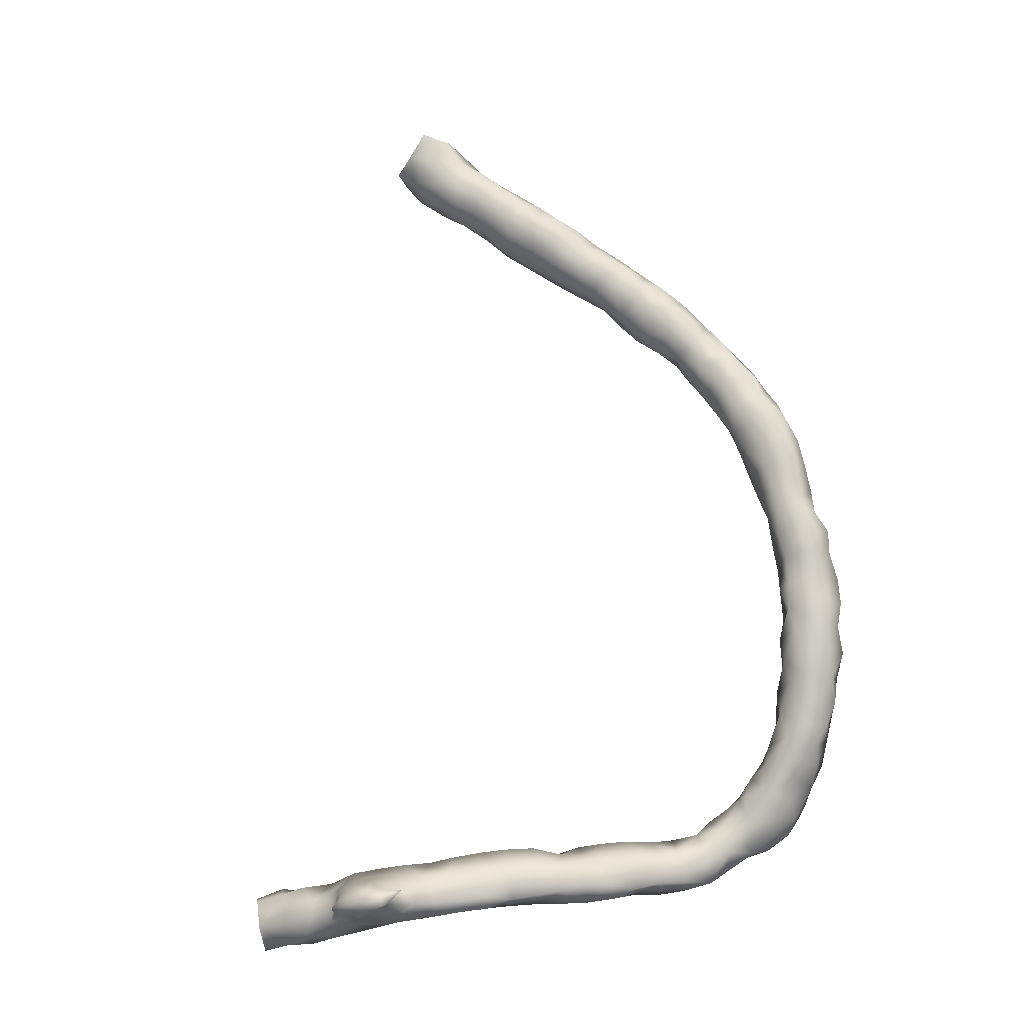
<metadata>
{"format":"obj","ext":"obj","renderer":"f3d","projection":"perspective","resolution":1024,"background":"white","views":[{"elev":61.3,"azim":81.3,"up":"+Y"}]}
</metadata>
<code>
v 54.54 -73.06 -12.83
v 54.56 -73.1 -13.32
v 54.98 -73.31 -13.09
v 54.1 -72.75 -12.72
v 54.13 -72.92 -13.23
v 54.98 -73.13 -12.56
v 54.57 -72.65 -12.53
v 54.98 -73.13 -13.56
v 54.52 -72.76 -13.68
v 55.46 -73.44 -13.4
v 55.3 -73.46 -12.79
v 53.62 -72.67 -12.83
v 53.63 -72.18 -12.67
v 54.1 -72.08 -12.75
v 53.69 -72.84 -13.32
v 54.05 -72.69 -13.77
v 55.49 -73.13 -12.33
v 55.04 -72.65 -12.5
v 54.57 -72.14 -12.79
v 55.44 -72.99 -13.57
v 55.04 -72.65 -13.74
v 54.13 -72.17 -13.84
v 54.61 -72.29 -13.69
v 55.93 -72.96 -13.42
v 56.05 -73.5 -13.39
v 55.72 -73.65 -13.03
v 55.66 -73.6 -12.51
v 53.24 -72.58 -13.23
v 53.16 -72.3 -12.75
v 53.63 -71.93 -12.83
v 54.1 -71.84 -13.33
v 54.57 -71.96 -13.33
v 53.57 -72.55 -13.71
v 55.51 -72.65 -12.57
v 55.98 -73.03 -12.28
v 55.98 -73.68 -12.26
v 55.02 -72.23 -12.83
v 55.51 -72.38 -12.83
v 55.01 -72.2 -13.33
v 55.57 -72.59 -13.39
v 53.63 -72.09 -13.88
v 56.35 -73.07 -13.18
v 55.99 -72.65 -12.83
v 56.52 -73.67 -13.2
v 56.08 -73.91 -12.86
v 52.75 -72.46 -13.24
v 53.11 -72.35 -13.73
v 52.7 -72.26 -12.76
v 52.7 -71.64 -12.8
v 53.1 -71.75 -12.87
v 53.61 -71.73 -13.39
v 56.52 -73.05 -12.29
v 56.37 -72.83 -12.68
v 56.45 -73.59 -12
v 56.25 -74.04 -12.34
v 53.16 -71.8 -13.77
v 56.73 -73.19 -12.86
v 56.5 -74.18 -12.8
v 56.88 -74.06 -13.07
v 57 -73.59 -12.88
v 52.23 -72.37 -13.31
v 52.62 -72.24 -13.75
v 52.31 -72.21 -12.8
v 52.23 -71.71 -12.67
v 52.72 -71.33 -13.34
v 52.23 -71.43 -12.83
v 53.18 -71.46 -13.33
v 56.92 -73.26 -12.33
v 56.88 -73.55 -11.81
v 56.57 -74.08 -11.9
v 56.61 -74.4 -12.3
v 52.71 -71.71 -13.83
v 56.96 -74.51 -12.71
v 57.3 -74.06 -12.76
v 57.21 -73.6 -12.36
v 51.72 -72.11 -13.39
v 52.17 -72 -13.69
v 51.89 -72.13 -12.91
v 51.76 -71.71 -12.59
v 52.32 -71.52 -13.62
v 52.2 -71.23 -13.26
v 51.75 -71.25 -12.84
v 57.4 -73.57 -11.82
v 56.92 -74.06 -11.58
v 56.79 -74.59 -11.75
v 56.86 -74.78 -12.21
v 57.2 -74.99 -12.42
v 57.49 -74.56 -12.65
v 57.54 -73.91 -12.25
v 57.8 -74.29 -12.35
v 51.37 -71.82 -13.6
v 51.82 -71.58 -13.67
v 51.11 -72.02 -13.26
v 51.42 -72.05 -12.89
v 51.29 -71.71 -12.51
v 51.29 -71.15 -12.75
v 51.72 -71.16 -13.35
v 51.29 -70.97 -13.33
v 57.88 -74.03 -11.87
v 57.38 -73.82 -11.33
v 57.09 -74.61 -11.35
v 57.32 -74.06 -11.25
v 57.02 -75.13 -11.87
v 57.4 -75.46 -12.35
v 57.69 -75 -12.46
v 58 -74.73 -12.2
v 58.13 -74.39 -11.81
v 50.84 -71.69 -13.58
v 51.29 -71.35 -13.62
v 50.57 -71.92 -13.21
v 50.89 -71.96 -12.79
v 50.68 -71.68 -12.43
v 50.82 -71.24 -12.46
v 50.82 -70.89 -12.83
v 50.76 -71.22 -13.57
v 50.81 -70.88 -13.26
v 57.93 -73.97 -11.33
v 57.32 -75.12 -11.4
v 57.47 -74.82 -10.97
v 57.4 -74.34 -10.98
v 57.85 -74.06 -10.85
v 57.4 -75.49 -11.82
v 57.38 -75.93 -12.33
v 57.87 -75.28 -12.07
v 58.19 -74.93 -11.77
v 58.34 -74.49 -11.39
v 50.29 -71.49 -13.47
v 50.08 -71.85 -13.12
v 50.32 -71.91 -12.71
v 50.12 -71.65 -12.31
v 50.43 -71.17 -12.29
v 50.38 -70.76 -12.85
v 50.32 -70.92 -13.34
v 57.86 -75.29 -11.55
v 57.82 -75.12 -11.05
v 57.83 -74.88 -10.46
v 57.58 -74.48 -10.58
v 58.32 -74.2 -10.83
v 57.85 -74.3 -10.27
v 58.32 -74.15 -10.33
v 58.27 -74.97 -11.26
v 58.57 -74.63 -10.83
v 49.71 -71.62 -13.26
v 49.91 -71.13 -13.33
v 49.73 -71.88 -12.68
v 49.57 -71.64 -12.17
v 49.88 -71.24 -12.04
v 49.92 -70.75 -12.32
v 49.88 -70.7 -12.94
v 58.24 -75.03 -10.76
v 58.33 -75 -10.29
v 58.11 -74.78 -9.936
v 58.83 -74.49 -10.4
v 57.82 -74.49 -9.796
v 58.24 -74.11 -9.82
v 58.79 -74.26 -9.833
v 58.61 -74.79 -10.09
v 49.3 -71.64 -12.95
v 49.49 -71.15 -13.15
v 49.2 -71.76 -12.45
v 48.99 -71.6 -11.93
v 49.41 -71.24 -11.84
v 49.41 -70.66 -12.21
v 49.41 -70.71 -12.89
v 58 -74.69 -9.364
v 58.44 -74.8 -9.441
v 58.87 -74.61 -9.833
v 57.9 -74.2 -9.336
v 58.8 -74.05 -9.356
v 58.32 -73.95 -9.333
v 49.05 -71.14 -12.98
v 48.81 -71.5 -12.73
v 48.68 -71.7 -12.32
v 48.38 -71.63 -11.95
v 48.44 -71.46 -11.48
v 48.92 -71.24 -11.58
v 48.98 -70.75 -11.81
v 49.04 -70.71 -12.67
v 48.95 -70.53 -12.33
v 58.38 -74.82 -8.963
v 57.9 -74.6 -8.874
v 58.87 -74.62 -9.333
v 57.85 -74.06 -8.831
v 58.86 -74 -8.833
v 58.81 -74.56 -8.833
v 58.32 -73.85 -8.833
v 48.65 -71.01 -12.67
v 48.29 -71.3 -12.46
v 47.89 -71.59 -11.69
v 47.93 -71.34 -12.14
v 47.93 -71.54 -11.18
v 48.58 -70.87 -11.44
v 48.27 -71.13 -11.1
v 48.4 -70.73 -12.37
v 48.48 -70.5 -11.83
v 58.33 -74.78 -8.472
v 57.88 -74.48 -8.389
v 57.83 -74.03 -8.333
v 58.26 -73.75 -8.379
v 58.79 -73.78 -8.333
v 58.98 -74.06 -8.333
v 58.74 -74.5 -8.321
v 47.93 -70.82 -12.14
v 47.5 -71.16 -11.87
v 47.4 -71.48 -11.46
v 47.46 -71.52 -10.92
v 47.84 -71.2 -10.72
v 48.15 -70.58 -11.32
v 47.96 -70.78 -10.89
v 47.93 -70.49 -11.77
v 58.18 -74.53 -8.014
v 57.82 -74.08 -7.837
v 58.24 -73.65 -7.916
v 58.74 -73.6 -7.788
v 58.98 -74.06 -7.833
v 58.66 -74.44 -7.832
v 47.43 -70.66 -11.75
v 47.04 -71 -11.49
v 46.98 -71.42 -11.1
v 46.99 -71.46 -10.56
v 47.42 -71.26 -10.46
v 47.45 -70.78 -10.41
v 47.64 -70.34 -11.32
v 47.54 -70.43 -10.83
v 58.17 -74.37 -7.542
v 57.91 -74.12 -7.226
v 58.03 -73.77 -7.462
v 58.32 -73.48 -7.303
v 58.82 -73.56 -7.333
v 58.62 -74.36 -7.339
v 58.93 -74.06 -7.333
v 47.08 -70.47 -11.35
v 46.6 -71.1 -11.13
v 46.63 -70.63 -11.07
v 46.51 -71.48 -10.73
v 46.6 -71.46 -10.16
v 47.04 -71.07 -10.13
v 47.11 -70.29 -10.84
v 47.07 -70.45 -10.33
v 46.84 -70.7 -9.884
v 58.33 -74.42 -6.978
v 57.93 -74.14 -6.765
v 57.85 -73.63 -6.896
v 58.32 -73.42 -6.807
v 58.84 -73.54 -6.833
v 58.84 -74.13 -6.833
v 46.19 -71.06 -10.78
v 46.15 -70.6 -10.64
v 46.59 -70.29 -10.67
v 46.08 -71.45 -10.36
v 46.13 -71.56 -9.833
v 46.58 -71.19 -9.714
v 46.66 -70.28 -10.16
v 46.45 -70.36 -9.688
v 46.43 -70.81 -9.391
v 58.37 -74.33 -6.492
v 57.85 -74.07 -6.331
v 57.82 -73.55 -6.333
v 58.32 -73.31 -6.333
v 58.87 -73.49 -6.333
v 58.81 -74.09 -6.333
v 45.8 -71 -10.35
v 45.77 -70.51 -10.19
v 46.19 -70.24 -10.24
v 45.65 -71.39 -9.969
v 45.67 -71.58 -9.4
v 46.13 -71.29 -9.308
v 45.97 -70.19 -9.735
v 46.13 -70.39 -9.218
v 46.02 -70.86 -8.956
v 58.35 -74.26 -6.006
v 57.95 -74.01 -5.86
v 57.81 -73.54 -5.833
v 58.26 -73.28 -5.731
v 58.79 -73.35 -5.833
v 58.79 -74.06 -5.833
v 58.95 -73.59 -5.833
v 45.4 -70.82 -9.958
v 45.47 -70.27 -9.801
v 45.26 -71.22 -9.676
v 45.15 -71.49 -9.256
v 45.67 -71.31 -8.86
v 45.7 -70.06 -9.253
v 45.73 -70.37 -8.778
v 45.64 -70.86 -8.531
v 58.38 -74.25 -5.468
v 57.95 -74.02 -5.366
v 57.82 -73.55 -5.333
v 58.25 -73.25 -5.154
v 58.79 -73.33 -5.333
v 58.93 -73.59 -5.333
v 58.8 -74.03 -5.242
v 45.05 -70.6 -9.552
v 45.21 -70.08 -9.383
v 44.9 -71.05 -9.342
v 45.2 -71.54 -8.833
v 44.64 -71.26 -8.909
v 45.2 -71.26 -8.324
v 45.27 -70.01 -8.836
v 45.32 -70.28 -8.365
v 45.31 -70.78 -8.148
v 58.01 -74.07 -4.88
v 58.43 -74.22 -4.911
v 57.83 -73.64 -4.833
v 58.24 -73.19 -4.618
v 58.79 -73.24 -4.833
v 58.95 -73.59 -4.833
v 58.78 -74.03 -4.655
v 44.59 -70.73 -9.11
v 44.8 -70.25 -9.148
v 44.76 -71.46 -8.421
v 44.22 -70.82 -8.709
v 44.26 -71.21 -8.446
v 44.83 -71.05 -7.901
v 44.73 -70.01 -8.675
v 44.82 -70.09 -8.169
v 44.97 -70.53 -7.892
v 58.33 -74.23 -4.317
v 57.89 -74 -4.345
v 57.87 -73.45 -4.337
v 58.1 -73.17 -3.943
v 58.81 -73.08 -4.408
v 58.44 -72.92 -4.149
v 58.95 -73.59 -4.333
v 58.8 -74.06 -4.15
v 44.36 -70.34 -8.78
v 44.44 -71.34 -7.999
v 43.83 -70.84 -8.247
v 43.96 -70.38 -8.391
v 43.91 -71.23 -7.977
v 44.6 -70.73 -7.441
v 44.29 -71.18 -7.535
v 44.3 -69.99 -8.334
v 44.29 -69.91 -7.831
v 44.65 -70.23 -7.676
v 58.37 -74.25 -3.793
v 57.91 -74.09 -3.865
v 57.82 -73.59 -3.821
v 58.38 -72.63 -3.688
v 58.12 -73.1 -3.447
v 58.87 -72.65 -3.912
v 58.95 -73.59 -3.833
v 58.95 -73.12 -3.833
v 58.84 -74.07 -3.675
v 43.4 -70.9 -7.82
v 43.52 -70.42 -8.015
v 43.82 -70.02 -7.981
v 43.76 -71.21 -7.501
v 44.34 -70.25 -7.274
v 44.19 -70.94 -7.11
v 44.12 -70.51 -6.894
v 43.91 -69.96 -7.432
v 57.89 -74.11 -3.363
v 58.39 -74.32 -3.299
v 57.85 -73.57 -3.316
v 58.72 -72.13 -3.833
v 58.43 -72.64 -3.182
v 58.79 -72.23 -3.421
v 58.3 -73.15 -2.977
v 58.79 -72.18 -4.214
v 59.04 -72.18 -3.833
v 58.95 -73.12 -3.333
v 59.05 -72.65 -3.333
v 58.9 -73.59 -3.333
v 58.87 -74.13 -3.245
v 43.26 -71.17 -7.341
v 42.91 -70.8 -7.493
v 43.08 -70.36 -7.704
v 43.43 -70.03 -7.55
v 43.72 -71.14 -7.004
v 43.9 -70.05 -6.941
v 43.79 -70.8 -6.607
v 43.69 -70.26 -6.531
v 43.43 -69.82 -6.986
v 58.06 -74.45 -2.916
v 57.82 -74.07 -2.833
v 58.66 -74.48 -2.844
v 58.15 -73.59 -2.833
v 58.79 -73.12 -2.881
v 58.79 -72.65 -2.844
v 58.72 -73.61 -2.767
v 58.92 -74.06 -2.833
v 42.84 -71.08 -7.013
v 43.3 -71.15 -6.765
v 42.45 -70.73 -7.153
v 42.64 -70.29 -7.384
v 42.98 -69.87 -7.321
v 43.33 -70.82 -6.361
v 43.31 -70.37 -6.191
v 43.23 -69.9 -6.473
v 42.9 -69.6 -6.828
v 58.29 -74.72 -2.618
v 57.77 -74.56 -2.354
v 57.83 -74.03 -2.265
v 58.32 -73.64 -2.445
v 58.82 -74.58 -2.333
v 58.81 -74 -2.27
v 42.37 -71.08 -6.751
v 42.86 -71.12 -6.445
v 58.29 -74.91 -2.247
v 57.95 -75.08 -1.959
v 57.59 -74.64 -1.834
v 57.85 -74.19 -1.833
v 58.32 -74.06 -1.831
v 58.8 -74.52 -1.803
v 58.59 -74.96 -1.873
v 58.29 -75.34 -1.661
v 57.66 -75.16 -1.677
v 57.62 -74.95 -1.266
v 57.82 -74.5 -1.303
v 58.39 -74.48 -1.294
v 58.7 -74.99 -1.333
f 1 2 3
f 5 1 4
f 5 2 1
f 1 3 6
f 7 4 1
f 7 1 6
f 3 2 8
f 9 2 5
f 2 9 8
f 10 3 8
f 11 6 3
f 10 11 3
f 12 5 4
f 13 12 4
f 13 4 14
f 14 4 7
f 15 16 5
f 16 9 5
f 12 15 5
f 6 11 17
f 7 6 18
f 6 17 18
f 14 7 19
f 18 19 7
f 10 8 20
f 8 9 21
f 8 21 20
f 22 9 16
f 9 22 23
f 23 21 9
f 25 10 24
f 10 20 24
f 26 10 25
f 10 26 11
f 11 27 17
f 11 26 27
f 15 12 28
f 29 28 12
f 29 12 13
f 30 29 13
f 14 30 13
f 31 30 14
f 32 14 19
f 31 14 32
f 28 33 15
f 33 16 15
f 16 33 22
f 18 17 34
f 17 35 34
f 17 36 35
f 17 27 36
f 37 19 18
f 38 18 34
f 38 37 18
f 32 19 39
f 39 19 37
f 20 21 40
f 40 24 20
f 23 39 21
f 40 21 39
f 22 33 41
f 41 31 22
f 32 22 31
f 23 22 32
f 39 23 32
f 24 42 25
f 24 40 43
f 24 43 42
f 42 44 25
f 26 25 45
f 44 45 25
f 27 26 45
f 36 27 45
f 46 47 28
f 33 28 47
f 29 46 28
f 48 46 29
f 29 49 48
f 50 49 29
f 30 50 29
f 50 30 51
f 31 51 30
f 41 51 31
f 33 47 41
f 34 35 43
f 43 38 34
f 53 35 52
f 53 43 35
f 35 36 54
f 35 54 52
f 36 45 55
f 36 55 54
f 39 37 38
f 39 38 40
f 43 40 38
f 41 47 56
f 56 51 41
f 42 57 44
f 43 53 42
f 57 42 53
f 44 58 45
f 58 44 59
f 59 44 60
f 57 60 44
f 55 45 58
f 61 62 46
f 46 62 47
f 48 63 46
f 63 61 46
f 62 56 47
f 64 63 48
f 64 48 49
f 65 66 49
f 49 50 65
f 49 66 64
f 50 67 65
f 51 67 50
f 51 56 67
f 52 68 57
f 53 52 57
f 54 69 52
f 69 68 52
f 54 55 70
f 54 70 69
f 58 71 55
f 70 55 71
f 72 56 62
f 56 72 67
f 68 60 57
f 73 58 59
f 73 71 58
f 74 73 59
f 59 60 74
f 75 74 60
f 60 68 75
f 76 77 61
f 77 62 61
f 61 63 78
f 78 76 61
f 62 77 72
f 78 63 64
f 79 78 64
f 66 79 64
f 80 65 72
f 80 81 65
f 67 72 65
f 65 81 66
f 82 66 81
f 66 82 79
f 83 68 69
f 83 75 68
f 84 69 70
f 84 83 69
f 70 71 85
f 85 84 70
f 71 73 86
f 71 86 85
f 80 72 77
f 87 86 73
f 87 73 88
f 73 74 88
f 74 89 90
f 74 90 88
f 89 74 75
f 75 83 89
f 76 91 92
f 76 93 91
f 92 77 76
f 78 94 76
f 94 93 76
f 92 80 77
f 79 94 78
f 79 95 94
f 79 96 95
f 82 96 79
f 81 80 92
f 81 92 97
f 81 97 82
f 96 82 98
f 82 97 98
f 83 99 89
f 84 100 83
f 99 83 100
f 101 84 85
f 84 101 102
f 102 100 84
f 86 103 85
f 101 85 103
f 87 103 86
f 87 104 103
f 88 105 87
f 105 104 87
f 106 88 90
f 105 88 106
f 90 89 99
f 107 106 90
f 90 99 107
f 93 108 91
f 108 109 91
f 91 109 92
f 92 109 97
f 93 110 108
f 94 111 93
f 111 110 93
f 95 111 94
f 95 112 111
f 113 112 95
f 113 95 96
f 98 114 96
f 96 114 113
f 97 109 98
f 109 115 98
f 98 115 116
f 116 114 98
f 117 107 99
f 99 100 117
f 117 100 102
f 103 118 101
f 118 119 101
f 120 101 119
f 120 102 101
f 120 121 102
f 117 102 121
f 122 103 104
f 122 118 103
f 123 122 104
f 122 123 104
f 104 124 122
f 105 124 104
f 124 105 106
f 125 124 106
f 125 106 107
f 107 126 125
f 117 126 107
f 108 127 115
f 110 127 108
f 108 115 109
f 110 128 127
f 129 128 110
f 129 110 111
f 112 129 111
f 112 130 129
f 113 131 112
f 131 130 112
f 113 114 132
f 131 113 132
f 116 132 114
f 115 133 116
f 115 127 133
f 133 132 116
f 117 121 126
f 118 122 134
f 119 118 135
f 118 134 135
f 135 136 119
f 119 137 120
f 136 137 119
f 137 121 120
f 126 121 138
f 139 121 137
f 138 121 140
f 121 139 140
f 134 122 124
f 134 124 125
f 126 141 125
f 141 134 125
f 141 126 142
f 126 138 142
f 143 144 127
f 143 127 128
f 127 144 133
f 129 145 128
f 145 143 128
f 129 130 145
f 130 146 145
f 146 130 147
f 130 131 147
f 132 148 131
f 131 148 147
f 149 132 133
f 148 132 149
f 144 149 133
f 135 134 141
f 135 150 136
f 141 150 135
f 151 136 150
f 136 152 139
f 136 151 152
f 136 139 137
f 153 138 140
f 153 142 138
f 139 152 154
f 154 155 139
f 139 155 140
f 140 156 153
f 140 155 156
f 150 141 142
f 142 151 150
f 142 157 151
f 153 157 142
f 158 143 145
f 143 159 144
f 158 159 143
f 149 144 159
f 160 158 145
f 160 145 146
f 146 161 160
f 162 161 146
f 162 146 147
f 163 162 147
f 163 147 148
f 164 163 148
f 164 148 149
f 164 149 159
f 152 151 157
f 165 154 152
f 165 152 166
f 166 152 157
f 167 157 153
f 153 156 167
f 168 154 165
f 154 168 155
f 156 155 169
f 170 155 168
f 169 155 170
f 156 169 167
f 166 157 167
f 158 171 159
f 172 171 158
f 160 172 158
f 171 164 159
f 173 172 160
f 160 161 173
f 174 173 161
f 174 161 175
f 162 176 161
f 175 161 176
f 162 163 177
f 177 176 162
f 164 178 163
f 178 179 163
f 177 163 179
f 178 164 171
f 180 165 166
f 181 165 180
f 181 168 165
f 166 167 182
f 180 166 182
f 167 169 182
f 181 183 168
f 168 183 170
f 170 184 169
f 185 182 169
f 185 169 184
f 170 183 186
f 170 186 184
f 187 171 172
f 187 178 171
f 172 173 188
f 187 172 188
f 174 188 173
f 190 174 189
f 190 188 174
f 189 174 175
f 191 189 175
f 175 176 192
f 192 193 175
f 191 175 193
f 192 176 177
f 194 195 177
f 194 177 179
f 177 195 192
f 178 187 194
f 178 194 179
f 185 180 182
f 196 181 180
f 185 196 180
f 197 181 196
f 181 197 183
f 197 198 183
f 186 183 199
f 183 198 199
f 186 200 184
f 201 185 184
f 184 200 201
f 202 196 185
f 202 185 201
f 186 199 200
f 194 187 188
f 190 203 188
f 188 203 194
f 189 204 190
f 204 189 205
f 205 189 191
f 204 203 190
f 206 205 191
f 206 191 207
f 193 207 191
f 192 195 208
f 208 193 192
f 209 207 193
f 193 208 209
f 194 203 195
f 195 203 210
f 208 195 210
f 196 211 197
f 211 196 202
f 197 212 198
f 212 197 211
f 212 213 198
f 198 213 199
f 199 213 200
f 213 214 200
f 200 215 201
f 200 214 215
f 215 202 201
f 202 216 211
f 216 202 215
f 204 217 203
f 203 217 210
f 204 218 217
f 205 218 204
f 219 218 205
f 206 219 205
f 220 219 206
f 206 221 220
f 207 221 206
f 207 209 222
f 221 207 222
f 210 223 208
f 209 208 223
f 224 209 223
f 209 224 222
f 217 223 210
f 211 225 212
f 225 211 216
f 212 225 226
f 213 212 227
f 212 226 227
f 228 213 227
f 214 213 228
f 229 214 228
f 214 229 215
f 230 216 215
f 231 230 215
f 215 229 231
f 225 216 230
f 217 218 232
f 223 217 232
f 218 219 233
f 234 232 218
f 233 234 218
f 235 219 220
f 233 219 235
f 236 235 220
f 236 220 237
f 221 237 220
f 221 222 237
f 222 224 238
f 239 222 238
f 240 237 222
f 222 239 240
f 223 232 224
f 232 238 224
f 241 226 225
f 241 225 230
f 242 226 241
f 243 226 242
f 243 227 226
f 228 227 243
f 228 243 244
f 229 228 245
f 228 244 245
f 246 231 229
f 246 229 245
f 241 230 246
f 246 230 231
f 234 238 232
f 247 233 235
f 234 233 247
f 248 234 247
f 248 249 234
f 249 238 234
f 250 235 236
f 247 235 250
f 251 250 236
f 251 236 252
f 237 252 236
f 237 240 252
f 249 239 238
f 249 253 239
f 240 239 253
f 254 240 253
f 255 252 240
f 240 254 255
f 256 242 241
f 256 241 246
f 257 242 256
f 242 257 243
f 243 257 258
f 243 258 244
f 244 258 259
f 244 259 260
f 244 260 245
f 261 246 245
f 261 245 260
f 256 246 261
f 262 247 250
f 248 247 262
f 248 262 263
f 264 248 263
f 249 248 264
f 249 264 253
f 265 250 251
f 262 250 265
f 266 265 251
f 266 251 267
f 252 267 251
f 255 267 252
f 254 253 264
f 268 254 264
f 255 254 269
f 268 269 254
f 267 255 270
f 269 270 255
f 271 257 256
f 271 256 261
f 271 272 257
f 257 272 258
f 258 272 273
f 258 273 259
f 259 273 274
f 259 274 275
f 259 275 260
f 276 261 260
f 276 260 277
f 260 275 277
f 271 261 276
f 263 262 278
f 278 262 265
f 279 263 278
f 263 279 268
f 264 263 268
f 280 278 265
f 280 265 266
f 281 280 266
f 282 281 266
f 267 282 266
f 267 270 282
f 268 283 269
f 279 283 268
f 270 269 284
f 284 269 283
f 285 282 270
f 284 285 270
f 271 286 272
f 286 271 276
f 272 286 287
f 272 287 273
f 273 287 288
f 273 288 274
f 274 288 289
f 274 289 290
f 274 290 275
f 275 291 277
f 275 290 291
f 286 276 292
f 291 276 277
f 292 276 291
f 293 278 280
f 278 293 279
f 279 294 283
f 279 293 294
f 295 280 281
f 293 280 295
f 297 281 296
f 297 295 281
f 296 281 282
f 282 298 296
f 282 285 298
f 283 299 284
f 294 299 283
f 285 284 300
f 300 284 299
f 301 298 285
f 300 301 285
f 286 302 287
f 286 303 302
f 292 303 286
f 287 304 288
f 304 287 302
f 288 304 289
f 289 304 305
f 289 305 306
f 289 306 290
f 290 307 291
f 290 306 307
f 307 292 291
f 292 308 303
f 307 308 292
f 293 295 309
f 293 309 310
f 310 294 293
f 294 310 299
f 297 309 295
f 311 297 296
f 311 296 298
f 309 297 312
f 313 297 311
f 313 312 297
f 298 314 311
f 301 314 298
f 310 315 299
f 299 315 300
f 315 316 300
f 317 300 316
f 300 317 301
f 301 317 314
f 303 318 302
f 302 318 319
f 319 304 302
f 318 303 308
f 304 319 320
f 320 305 304
f 321 305 320
f 305 322 306
f 322 305 323
f 323 305 321
f 306 322 307
f 324 308 307
f 307 322 324
f 325 318 308
f 325 308 324
f 310 309 326
f 326 309 312
f 326 315 310
f 311 327 313
f 314 327 311
f 312 313 328
f 326 312 329
f 329 312 328
f 330 313 327
f 330 328 313
f 314 317 331
f 332 314 331
f 332 327 314
f 315 333 316
f 326 333 315
f 316 334 335
f 333 334 316
f 335 317 316
f 317 335 331
f 337 318 336
f 337 319 318
f 318 325 336
f 320 319 338
f 319 337 338
f 320 338 321
f 339 323 321
f 321 338 340
f 339 321 340
f 323 341 322
f 342 324 322
f 342 322 343
f 322 341 343
f 339 341 323
f 325 324 342
f 325 344 336
f 344 325 342
f 329 333 326
f 330 327 332
f 330 345 328
f 328 346 329
f 345 346 328
f 329 346 347
f 333 329 347
f 345 330 348
f 348 330 332
f 331 335 349
f 331 350 332
f 350 331 351
f 349 351 331
f 332 350 348
f 333 347 334
f 334 352 349
f 347 352 334
f 349 335 334
f 353 337 336
f 353 336 354
f 354 336 344
f 337 353 338
f 338 353 355
f 338 355 340
f 356 341 339
f 357 339 340
f 357 358 339
f 358 356 339
f 355 359 340
f 359 357 340
f 360 341 356
f 341 360 361
f 362 343 341
f 362 341 363
f 361 363 341
f 364 344 342
f 362 342 343
f 364 342 362
f 354 344 365
f 365 344 364
f 367 345 366
f 345 348 366
f 345 368 346
f 367 368 345
f 369 346 368
f 346 369 347
f 347 369 352
f 370 366 348
f 350 370 348
f 371 349 352
f 351 349 371
f 350 372 370
f 351 372 350
f 373 372 351
f 351 371 373
f 374 352 369
f 371 352 374
f 354 375 353
f 353 375 376
f 376 355 353
f 377 375 354
f 377 354 365
f 376 378 355
f 378 359 355
f 361 360 356
f 361 356 358
f 379 357 359
f 380 357 379
f 358 357 380
f 358 363 361
f 363 358 380
f 359 381 379
f 381 359 378
f 379 364 362
f 380 362 363
f 380 379 362
f 364 382 365
f 381 382 364
f 379 381 364
f 377 365 382
f 383 367 366
f 383 366 384
f 384 366 370
f 386 367 385
f 385 367 383
f 367 386 368
f 386 387 368
f 387 369 368
f 369 387 374
f 370 372 384
f 374 373 371
f 372 388 384
f 388 372 373
f 388 373 389
f 390 373 374
f 390 389 373
f 374 387 391
f 374 391 390
f 377 392 375
f 375 392 393
f 376 375 393
f 376 393 394
f 395 376 394
f 395 378 376
f 377 396 392
f 377 382 396
f 378 395 381
f 381 395 397
f 381 397 382
f 396 382 397
f 398 385 383
f 399 398 383
f 399 383 384
f 399 384 388
f 393 392 400
f 392 396 400
f 393 401 402
f 393 400 401
f 402 403 393
f 403 394 393
f 403 404 394
f 394 404 395
f 404 397 395
f 405 406 396
f 406 400 396
f 397 405 396
f 397 404 405
f 406 401 400
f 406 407 401
f 402 401 408
f 401 407 408
f 402 409 410
f 408 409 402
f 410 403 402
f 411 403 410
f 411 404 403
f 411 405 404
f 406 405 412
f 412 405 411
f 412 407 406

</code>
